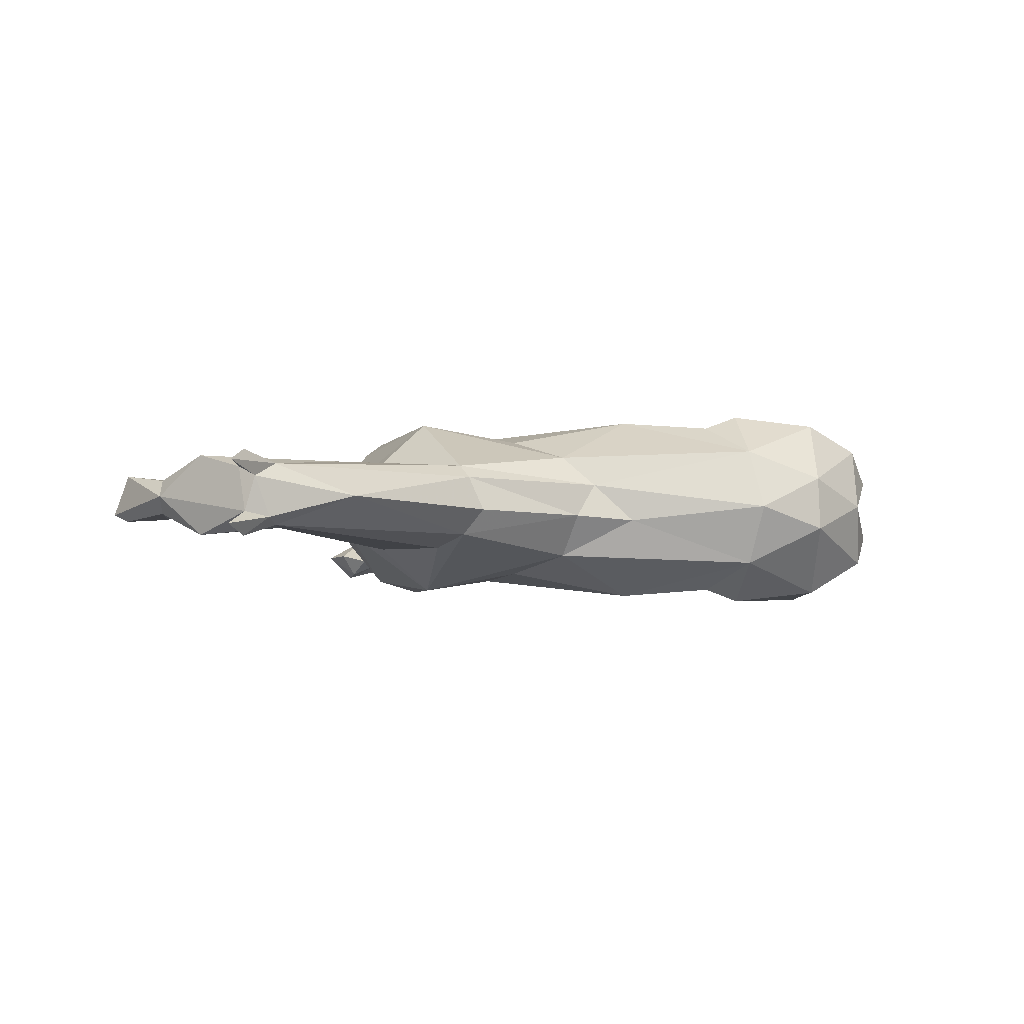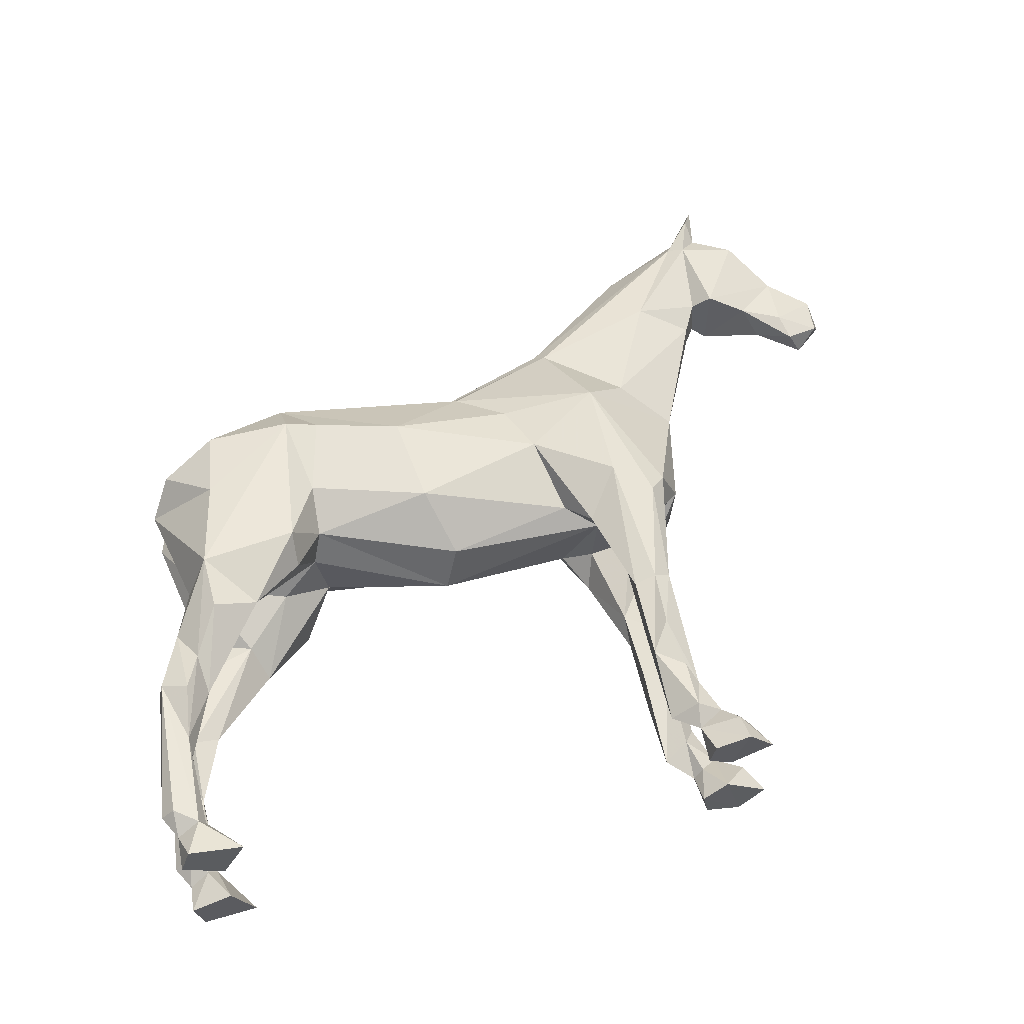
<metadata>
{"format":"obj","ext":"obj","renderer":"f3d","projection":"perspective","resolution":1024,"background":"white","views":[{"elev":-2.6,"azim":170.9,"up":"+Z"},{"elev":51.8,"azim":-13.7,"up":"+Z"}]}
</metadata>
<code>
v 0.5378 -0.06514 -0.03695
v 0.03432 -0.1947 0.1616
v 0.2501 -0.1645 -0.161
v 0.1686 0.1292 -0.01929
v 0.3866 0.03761 0.102
v 0.7176 0.2496 0.02071
v 0.4429 -0.09496 0.116
v 0.1563 0.08337 0.07605
v -0.67 -0.8702 -0.06955
v -0.6214 -0.9024 -0.09834
v -0.6338 -0.9097 -0.1249
v -0.7026 -0.8749 -0.1044
v 0.3692 -0.9219 -0.0985
v 0.763 0.4283 -0.0693
v 0.7621 0.4902 -0.08039
v -0.6396 -0.9107 -0.0777
v -0.6777 -0.878 -0.13
v -0.5585 -0.9854 -0.1252
v -0.6029 -0.987 -0.05132
v -0.6813 -0.9838 -0.08513
v -0.6623 -0.9843 -0.1407
v -0.6777 -0.9236 -0.1019
v -0.626 -0.7143 -0.1182
v -0.6257 -0.7433 -0.08777
v -0.5727 -0.601 -0.08968
v -0.6686 -0.5795 -0.09156
v -0.6624 -0.5839 -0.1219
v -0.6114 -0.609 -0.1418
v -0.6149 -0.4665 -0.1162
v -0.623 -0.6126 -0.06397
v -0.5812 -0.538 -0.1344
v -0.4431 -0.4388 -0.1425
v -0.4705 -0.395 -0.08203
v -0.5497 -0.4257 -0.07774
v -0.5288 -0.4514 -0.1802
v -0.5766 -0.3511 -0.09252
v -0.6225 -0.1063 -0.0609
v -0.5319 -0.3442 -0.1958
v -0.3412 -0.3362 -0.173
v -0.3751 -0.3074 -0.03886
v 0.7596 0.4712 -0.03444
v 0.4999 -0.9868 -0.08826
v 0.9016 0.1686 -0.03953
v 1.005 0.1705 -0.03122
v 0.2893 -0.3799 -0.1265
v 0.2481 -0.311 -0.092
v 0.3059 -0.3388 -0.05769
v -0.5893 -0.04931 -0.1165
v -0.5511 -0.2707 -0.001708
v 0.4614 -0.3332 -0.1156
v 0.5077 -0.2709 -0.07364
v 0.5112 -0.2843 0.02914
v 0.3796 -0.9876 -0.1211
v -0.279 -0.1812 -0.16
v -0.286 -0.2609 -0.111
v 0.3697 -0.9856 -0.07535
v 0.3155 -0.3425 0.0466
v 0.3586 -0.2929 -0.179
v -0.4579 0.09731 -0.04563
v 0.791 0.5376 -0.05955
v 0.7138 0.4644 -0.04449
v 0.9365 0.1049 -0.01921
v 0.98 0.184 -0.04445
v 0.839 0.3776 -0.07577
v 0.6922 0.3643 -0.06117
v 0.7019 0.4276 -0.05825
v 0.8568 0.1821 -0.02527
v -0.4931 -0.157 -0.1881
v -0.4718 -0.01353 -0.181
v -0.5698 0.01053 0.004737
v -0.3058 -0.02268 -0.1993
v -0.3074 0.08225 -0.1185
v -0.24 -0.02029 -0.1746
v -0.04775 -0.2519 -0.1593
v -0.2776 -0.2758 -0.07861
v -0.02855 -0.3674 -0.03153
v -0.07077 -0.07806 -0.1878
v -0.0561 0.07686 -0.03015
v -0.3268 0.1258 -0.000739
v 0.06241 0.08522 -0.02126
v 0.2738 0.1747 -0.01438
v 0.5503 0.3994 -0.00074
v 0.714 0.2485 -0.03784
v 0.7456 0.2391 -0.06247
v 0.9133 0.1161 0.02178
v 0.911 0.2802 -0.03241
v 0.916 0.3168 -0.00074
v 0.6798 0.1932 0.02413
v 0.5616 -0.06612 0.01413
v 0.5327 -0.03459 -0.05191
v 0.3587 -0.07019 -0.1764
v 0.2135 -0.1713 -0.1555
v 0.4316 -0.3513 -0.1553
v 0.3794 -0.5552 -0.1274
v 0.4132 -0.5457 -0.1039
v 0.3977 -0.8131 -0.09587
v 0.3807 -0.6784 -0.06215
v 0.3318 -0.6764 -0.06887
v 0.3708 -0.8537 -0.06329
v 0.3223 -0.8789 -0.08537
v 0.3882 -0.9176 -0.07627
v 0.4492 -0.9872 -0.1383
v 0.4446 -0.9332 -0.1304
v 0.4223 -0.8893 -0.09773
v 0.3754 -0.8795 -0.1242
v 0.3283 -0.7315 -0.1108
v 0.3842 -0.5493 -0.07202
v 0.3362 -0.506 -0.08187
v 0.4387 -0.3586 -0.0709
v 0.3912 -0.346 -0.02757
v 0.3353 -0.5609 -0.1153
v 0.4721 -0.9279 -0.08421
v 0.4188 -0.9817 -0.04327
v 0.3814 -0.776 -0.1121
v 0.3683 -0.6755 -0.1324
v 0.1737 -0.05764 -0.141
v 0.08464 0.03529 -0.1039
v 0.3116 0.1571 -0.06435
v 0.3568 0.09414 -0.09045
v 0.4601 -0.002855 -0.0915
v 0.6836 0.1967 -0.02411
v 0.7415 0.4746 0.03124
v -0.67 -0.8702 0.06807
v -0.6338 -0.9097 0.1234
v -0.7026 -0.8749 0.1029
v 0.3692 -0.9219 0.09703
v 0.7338 0.4137 0.06732
v 0.7621 0.4902 0.07891
v -0.6396 -0.9107 0.07622
v -0.6214 -0.9024 0.09686
v -0.6777 -0.878 0.1285
v -0.5585 -0.9854 0.1238
v -0.6029 -0.987 0.04984
v -0.6813 -0.9838 0.08365
v -0.6623 -0.9843 0.1392
v -0.6777 -0.9236 0.1005
v -0.626 -0.7143 0.1167
v -0.6257 -0.7433 0.08629
v -0.5727 -0.601 0.0882
v -0.6686 -0.5795 0.09008
v -0.6624 -0.5839 0.1204
v -0.6114 -0.609 0.1403
v -0.6149 -0.4665 0.1147
v -0.623 -0.6126 0.06249
v -0.5812 -0.538 0.1329
v -0.4431 -0.4388 0.141
v -0.4705 -0.395 0.08055
v -0.5497 -0.4257 0.07626
v -0.5288 -0.4514 0.1788
v -0.5766 -0.3511 0.09105
v -0.6225 -0.1063 0.05942
v -0.5319 -0.3442 0.1943
v -0.3431 -0.3092 0.1832
v -0.3426 -0.3499 0.1201
v 0.84 0.379 0.07376
v 0.7703 0.449 0.04939
v 0.4999 -0.9868 0.08678
v 0.9784 0.1892 0.04362
v 0.9016 0.1686 0.03805
v 0.9761 0.1232 0.02716
v 0.2481 -0.311 0.09052
v 0.2893 -0.3799 0.125
v -0.5814 -0.05651 0.1269
v 0.469 -0.3062 0.1258
v 0.3796 -0.9876 0.1196
v -0.279 -0.1812 0.1586
v -0.283 -0.2645 0.1034
v 0.3697 -0.9856 0.07387
v 0.4316 -0.3513 0.1538
v 0.3586 -0.2929 0.1775
v -0.4557 0.08981 0.0608
v 0.7875 0.5379 0.05723
v 0.7019 0.4276 0.05677
v 0.75 0.2417 0.06577
v -0.3018 -0.2832 0.03221
v -0.4931 -0.157 0.1866
v -0.4718 -0.01353 0.1795
v -0.3058 -0.02268 0.1978
v -0.3074 0.08225 0.117
v -0.24 -0.02029 0.1732
v -0.04775 -0.2519 0.1578
v -0.003224 -0.3494 0.06223
v -0.07076 -0.07806 0.1863
v 0.02225 0.06287 0.04367
v 0.3022 0.1671 0.05184
v 0.5742 0.2318 0.07548
v 0.7119 0.2517 0.03704
v 0.8254 0.2109 0.03557
v 0.911 0.2802 0.03093
v 0.3668 -0.0723 0.1753
v 0.2135 -0.1713 0.154
v 0.3794 -0.5552 0.1259
v 0.4132 -0.5457 0.1024
v 0.3842 -0.5493 0.07054
v 0.3977 -0.8131 0.09439
v 0.3807 -0.6784 0.06067
v 0.3318 -0.6764 0.06739
v 0.3223 -0.8789 0.08389
v 0.3708 -0.8537 0.06181
v 0.3882 -0.9176 0.07479
v 0.4492 -0.9872 0.1368
v 0.4446 -0.9332 0.1289
v 0.4223 -0.8893 0.09625
v 0.3754 -0.8795 0.1228
v 0.3283 -0.7315 0.1093
v 0.3362 -0.506 0.08039
v 0.4387 -0.3586 0.06942
v 0.3959 -0.3567 0.03733
v 0.3353 -0.5609 0.1138
v 0.3814 -0.776 0.1106
v 0.4721 -0.9279 0.08273
v 0.4188 -0.9817 0.04179
v 0.3683 -0.6755 0.1309
v 0.1737 -0.05764 0.1395
v 0.08464 0.03529 0.1024
v 0.3163 0.1406 0.07614
v 0.4601 -0.002855 0.09002
v 0.5138 -0.2477 -0.06368
v 0.5093 -0.2771 -0.02612
v 0.4986 -0.2966 -0.007304
v 0.4945 -0.3014 0.006086
v 0.4715 -0.3047 0.01041
v 0.4133 -0.3519 0.01764
v 0.3984 -0.3568 0.0392
v 0.3916 -0.3676 0.04049
v 0.3278 -0.44 0.06674
v 0.3007 -0.3636 0.09085
v 0.2568 -0.3255 0.09782
v 0.2432 -0.2916 0.09934
v 0.04611 -0.2229 0.1564
v 0.1331 -0.1961 0.1552
v 0.2185 -0.1916 0.1448
v 0.2234 -0.1986 0.1502
v 0.2584 -0.2089 0.1613
v 0.36 -0.2547 0.1771
v 0.4151 -0.28 0.1593
v 0.4189 -0.1915 0.1501
v 0.5353 -0.1343 0.04583
v 0.5495 -0.1182 0.01771
v 0.543 -0.1368 -0.01615
v 0.524 -0.1167 -0.05946
v 0.4789 -0.2032 -0.1069
v 0.4145 -0.2852 -0.1602
v 0.3586 -0.2402 -0.1784
v 0.2433 -0.1505 -0.1598
v 0.2019 -0.05955 -0.1464
v 0.1522 0.009296 -0.1218
v 0.1527 0.07184 -0.09205
v 0.1385 0.1072 -0.03443
v 0.1652 0.1287 -0.01791
v 0.1452 0.1135 0.003975
v 0.1626 0.1151 0.04777
v 0.1188 0.08839 0.05434
v 0.2363 0.1042 0.08523
v 0.3273 0.09429 0.0977
v 0.4103 0.04682 0.08521
v 0.5458 0.1734 0.0791
v 0.5999 0.2225 0.063
v 0.7024 0.2503 0.03972
v 0.7128 0.258 0.03821
v 0.7147 0.251 0.03911
v 0.1717 0.1315 -0.0177
v 0.296 0.1688 0.0373
v 0.325 0.1885 0.047
v 0.3398 0.1916 0.05231
v 0.4916 0.2711 0.06733
v 0.4092 0.1734 0.07591
v 0.3728 0.08426 0.08159
v 0.2754 0.174 -0.01645
v 0.532 0.3809 -0.005608
v 0.5674 0.4026 -0.007231
v 0.612 0.4239 -0.01724
v 0.723 0.4678 -0.01951
v 0.7559 0.4719 -0.02089
v 0.7617 0.4669 -0.01834
v 0.7953 0.4303 0.01352
v 0.8774 0.3484 0.0371
v 0.8849 0.3166 0.04669
v 0.7937 0.2522 0.05632
v 0.7604 0.2375 0.06162
v 0.7498 0.2416 0.05771
v 0.2355 -0.156 -0.1586
v 0.2036 -0.143 -0.1519
v 0.05208 -0.1184 -0.1738
v -0.06649 -0.1104 -0.1825
v -0.1319 -0.1083 -0.1797
v -0.1687 -0.04462 -0.1802
v -0.2733 0.03041 -0.1469
v -0.307 0.05613 -0.1386
v -0.3512 0.05674 -0.1352
v -0.3444 0.08596 -0.1006
v -0.3196 0.1097 -0.0443
v -0.3057 0.122 -0.003037
v -0.2931 0.1198 0.003551
v -0.1092 0.0706 0.07292
v 0.0406 0.05476 0.06095
v 0.5357 -0.03793 -0.04491
v 0.5386 -0.02554 -0.05082
v 0.5295 -0.03321 -0.05363
v 0.4053 -0.03928 -0.1374
v 0.3576 0.02834 -0.1249
v 0.3161 0.1349 -0.07527
v 0.295 0.1482 -0.06724
v 0.2583 0.1417 -0.05515
v 0.5404 -0.04305 -0.03419
v 0.6468 0.1402 -0.0309
v 0.5761 0.1007 -0.05653
v 0.6853 0.2295 -0.03137
v 0.7137 0.25 -0.03815
v 0.7146 0.2483 -0.03833
v 0.7176 0.2496 0.02046
v 0.4468 -0.06976 0.1091
v 0.5026 -0.02934 0.05824
v 0.6403 0.158 0.03597
v 0.6592 0.2008 0.03417
v 0.7061 0.2411 0.03471
v 0.7121 0.2514 0.03049
v 0.7175 0.2496 0.02066
v 0.4349 -0.07014 0.119
v 0.4071 -0.04232 0.1385
v 0.08453 -0.129 0.1687
v 0.176 -0.06427 0.1403
v 0.1783 -0.05799 0.1403
v 0.2264 -0.01876 0.139
v 0.347 0.01127 0.1364
v -0.008111 -0.09861 0.1792
v -0.02871 -0.07455 0.1783
v -0.01162 -0.03492 0.1544
v 0.001505 0.04525 0.1055
v 0.07501 0.03955 0.09337
v 0.002077 -0.2365 0.1571
v 0.01198 -0.2638 0.1442
v -0.02241 -0.3074 0.1034
v -0.04806 -0.3358 0.06883
v -0.01023 -0.3544 0.03631
v 0.04902 -0.3617 -0.01392
v 0.1047 -0.3402 -0.06066
v 0.1677 -0.2949 -0.1103
v 0.226 -0.2218 -0.1325
v 0.2256 -0.2047 -0.1508
v 0.2344 -0.1888 -0.1589
f 337 338 46
f 246 247 91
f 109 50 220
f 51 241 1
f 218 219 51
f 37 48 68
f 243 244 91
f 87 277 278
f 255 5 268
f 50 51 219
f 137 130 138
f 35 32 25
f 334 335 182
f 109 221 222
f 228 227 162
f 110 223 224
f 107 95 109
f 222 223 110
f 58 45 340
f 57 208 225
f 130 137 124
f 224 225 208
f 84 67 188
f 95 96 115
f 207 223 222
f 226 227 57
f 57 227 228
f 6 318 311
f 167 76 335
f 228 229 161
f 89 240 1
f 258 259 186
f 232 233 191
f 230 2 331
f 11 10 18
f 2 230 231
f 231 230 229
f 297 1 241
f 134 136 129
f 33 40 49
f 184 252 251
f 57 182 335
f 126 200 168
f 162 227 226
f 338 339 46
f 167 334 333
f 337 336 76
f 282 3 341
f 226 225 206
f 116 77 117
f 207 206 225
f 127 155 156
f 114 106 115
f 224 223 207
f 67 62 85
f 78 72 292
f 222 221 52
f 80 250 4
f 221 220 52
f 13 101 99
f 220 219 52
f 51 50 93
f 262 263 81
f 132 124 135
f 91 244 3
f 137 142 141
f 97 107 98
f 218 1 240
f 161 332 333
f 333 334 182
f 169 192 193
f 57 336 337
f 45 46 339
f 192 170 209
f 154 146 175
f 32 38 39
f 31 29 38
f 82 81 263
f 150 152 151
f 262 4 250
f 58 341 3
f 341 340 92
f 340 339 92
f 74 92 339
f 179 178 180
f 131 124 141
f 74 338 337
f 336 335 76
f 35 38 32
f 333 332 181
f 193 192 213
f 75 74 76
f 265 266 173
f 58 94 111
f 332 331 181
f 93 58 244
f 243 242 93
f 144 138 140
f 51 93 242
f 126 168 165
f 241 242 90
f 91 90 242
f 43 67 86
f 269 4 262
f 82 264 265
f 148 147 144
f 186 173 266
f 68 71 38
f 159 158 189
f 17 22 12
f 13 102 53
f 103 102 13
f 64 84 14
f 57 47 110
f 268 5 256
f 268 267 216
f 267 266 216
f 169 170 192
f 146 147 175
f 281 174 261
f 216 266 265
f 265 264 185
f 264 263 185
f 22 21 20
f 170 162 209
f 257 258 186
f 18 19 21
f 127 186 259
f 127 260 261
f 187 318 6
f 74 54 286
f 261 260 187
f 156 155 276
f 260 259 187
f 64 14 41
f 59 291 290
f 257 256 217
f 320 217 256
f 166 167 181
f 281 280 174
f 280 279 174
f 98 111 106
f 155 174 279
f 253 252 184
f 278 277 155
f 277 276 155
f 156 275 274
f 150 143 152
f 113 42 112
f 274 273 122
f 122 273 272
f 272 271 82
f 298 297 90
f 271 270 82
f 28 27 29
f 82 270 269
f 22 11 21
f 299 300 120
f 304 4 269
f 120 119 65
f 269 270 118
f 152 145 149
f 118 270 271
f 66 271 272
f 166 178 153
f 272 273 61
f 173 128 172
f 306 307 121
f 197 206 194
f 61 273 274
f 274 275 41
f 58 93 94
f 275 276 41
f 196 195 199
f 107 108 98
f 87 41 276
f 145 139 149
f 108 110 47
f 278 279 189
f 188 189 279
f 89 305 306
f 84 188 280
f 68 69 71
f 84 281 6
f 4 304 249
f 248 249 304
f 204 198 126
f 55 74 75
f 302 301 91
f 207 164 193
f 301 300 91
f 130 124 132
f 91 300 299
f 126 198 199
f 299 298 90
f 1 297 305
f 306 305 297
f 209 205 192
f 30 25 33
f 120 300 301
f 119 301 302
f 146 149 139
f 302 303 118
f 148 140 143
f 151 152 176
f 303 304 118
f 245 246 91
f 117 80 249
f 284 285 77
f 248 247 117
f 7 312 319
f 117 247 246
f 11 18 21
f 245 3 282
f 113 104 101
f 311 310 84
f 83 317 316
f 316 315 88
f 56 13 53
f 315 314 88
f 25 23 31
f 89 88 314
f 313 312 89
f 53 102 56
f 238 89 312
f 68 48 69
f 313 314 217
f 133 130 132
f 113 102 42
f 316 317 187
f 14 15 41
f 317 318 187
f 10 23 24
f 238 239 89
f 23 10 11
f 239 240 89
f 26 30 34
f 52 239 238
f 139 147 146
f 47 57 46
f 237 164 238
f 307 308 121
f 121 308 309
f 140 125 141
f 66 65 119
f 309 310 83
f 65 84 310
f 325 324 190
f 309 308 65
f 60 61 41
f 65 308 307
f 17 12 27
f 320 5 325
f 324 323 190
f 288 289 72
f 190 323 322
f 129 136 123
f 322 321 191
f 40 32 75
f 77 287 288
f 231 191 321
f 251 250 80
f 203 212 200
f 2 321 326
f 330 329 215
f 322 323 214
f 123 125 140
f 215 214 323
f 164 237 236
f 124 136 135
f 294 293 79
f 39 54 55
f 40 33 32
f 85 62 160
f 325 5 255
f 134 129 133
f 74 285 284
f 231 232 191
f 119 118 66
f 233 234 191
f 190 191 234
f 75 175 40
f 293 292 79
f 235 236 190
f 160 159 85
f 236 237 190
f 48 70 59
f 190 237 7
f 105 114 96
f 169 236 235
f 102 103 42
f 283 282 92
f 235 234 170
f 162 170 234
f 80 78 184
f 286 287 77
f 319 320 190
f 116 283 284
f 10 19 18
f 285 286 77
f 47 45 108
f 289 290 72
f 96 99 104
f 290 291 72
f 54 39 71
f 291 292 72
f 142 137 145
f 78 293 294
f 24 26 16
f 288 287 73
f 294 295 184
f 295 296 184
f 160 44 158
f 184 296 8
f 32 39 75
f 8 296 330
f 12 26 27
f 195 196 193
f 179 295 294
f 163 151 176
f 59 79 292
f 95 97 96
f 71 69 290
f 71 289 288
f 198 204 205
f 54 73 287
f 284 283 92
f 251 252 185
f 216 185 252
f 103 104 112
f 27 26 29
f 216 253 8
f 144 140 148
f 254 255 216
f 330 215 254
f 143 150 148
f 94 95 115
f 329 328 215
f 214 215 328
f 326 327 183
f 327 328 183
f 179 183 328
f 17 11 22
f 11 17 27
f 12 22 9
f 50 109 95
f 14 66 15
f 193 194 207
f 124 137 141
f 66 14 65
f 15 66 61
f 47 46 45
f 24 30 26
f 23 11 27
f 138 139 137
f 128 173 127
f 20 21 19
f 22 20 16
f 16 20 19
f 22 16 9
f 16 19 10
f 16 10 24
f 152 149 146
f 23 25 24
f 75 76 175
f 24 25 30
f 141 142 143
f 28 23 27
f 195 193 213
f 23 28 31
f 25 31 35
f 133 129 130
f 31 28 29
f 29 36 38
f 36 29 34
f 38 36 37
f 31 38 35
f 140 141 143
f 175 76 167
f 36 34 33
f 133 132 135
f 33 34 30
f 146 153 152
f 36 33 49
f 38 37 68
f 37 36 49
f 32 33 25
f 44 62 63
f 62 44 160
f 63 62 43
f 205 213 192
f 171 179 79
f 44 63 86
f 13 56 101
f 43 62 67
f 100 98 106
f 63 43 86
f 69 48 59
f 48 37 70
f 70 37 49
f 71 39 38
f 177 178 179
f 54 71 73
f 13 100 105
f 100 13 99
f 105 100 106
f 13 105 104
f 65 14 84
f 84 64 86
f 86 64 87
f 84 86 67
f 12 9 26
f 16 26 9
f 163 177 171
f 26 34 29
f 49 40 175
f 70 49 151
f 54 74 55
f 177 176 178
f 55 75 39
f 150 151 49
f 121 88 89
f 79 59 171
f 77 72 117
f 122 82 173
f 72 78 117
f 67 85 188
f 87 64 41
f 86 87 44
f 126 201 202
f 44 87 158
f 147 148 150
f 83 88 121
f 45 58 111
f 94 93 95
f 50 95 93
f 107 97 95
f 96 97 99
f 98 100 97
f 194 196 197
f 97 100 99
f 101 56 113
f 103 13 104
f 56 102 113
f 42 103 112
f 104 105 96
f 105 106 114
f 108 107 109
f 111 108 45
f 98 108 111
f 109 110 108
f 106 111 94
f 112 104 113
f 101 104 99
f 197 198 205
f 115 106 94
f 114 115 96
f 117 78 80
f 59 70 171
f 15 61 60
f 15 60 41
f 57 110 208
f 124 131 136
f 136 131 125
f 125 131 141
f 136 125 123
f 127 173 186
f 140 138 129
f 128 127 156
f 135 136 134
f 135 134 133
f 164 169 193
f 130 129 138
f 139 138 144
f 137 139 145
f 139 144 147
f 142 145 143
f 143 145 152
f 147 150 49
f 153 146 154
f 156 122 172
f 153 154 167
f 123 140 129
f 158 159 160
f 70 163 171
f 70 151 163
f 147 49 175
f 188 85 159
f 52 164 207
f 178 166 180
f 153 178 152
f 167 154 175
f 166 153 167
f 204 126 203
f 172 122 173
f 156 172 128
f 127 174 155
f 189 188 159
f 163 176 177
f 152 178 176
f 171 177 179
f 201 165 168
f 189 158 87
f 180 166 183
f 183 166 181
f 180 183 179
f 182 57 161
f 193 196 194
f 199 198 196
f 196 198 197
f 213 210 195
f 200 126 199
f 168 200 212
f 165 201 126
f 202 201 157
f 126 202 203
f 201 168 212
f 201 212 157
f 157 212 211
f 202 157 211
f 204 203 195
f 203 202 211
f 205 204 210
f 206 197 209
f 194 206 207
f 209 197 205
f 206 209 162
f 205 210 213
f 210 204 195
f 203 211 212
f 203 200 199
f 199 195 203
f 220 221 109
f 1 218 51
f 278 189 87
f 268 216 255
f 219 220 50
f 222 110 109
f 224 208 110
f 340 341 58
f 225 226 57
f 222 52 207
f 228 161 57
f 335 334 167
f 331 332 230
f 332 161 229
f 230 332 229
f 1 305 89
f 326 181 2
f 2 181 331
f 326 183 181
f 229 232 231
f 241 90 297
f 251 80 184
f 335 336 57
f 162 233 232
f 228 232 229
f 228 162 232
f 226 206 162
f 333 181 167
f 341 92 282
f 225 224 207
f 292 293 78
f 4 249 80
f 240 239 218
f 239 52 219
f 218 239 219
f 3 245 91
f 333 182 161
f 337 46 57
f 339 340 45
f 263 264 82
f 3 244 58
f 339 338 74
f 337 76 74
f 244 243 93
f 242 241 51
f 242 243 91
f 262 81 269
f 265 173 82
f 266 267 186
f 256 267 268
f 257 186 267
f 256 257 267
f 261 6 281
f 265 185 216
f 250 251 262
f 251 185 263
f 262 251 263
f 259 260 127
f 261 174 127
f 6 261 187
f 286 285 74
f 276 275 156
f 315 316 258
f 316 187 259
f 258 316 259
f 217 314 257
f 257 315 258
f 257 314 315
f 290 69 59
f 256 5 320
f 279 278 155
f 274 122 156
f 272 82 122
f 269 81 82
f 269 118 304
f 271 66 118
f 272 61 66
f 274 41 61
f 276 277 87
f 279 280 188
f 306 121 89
f 280 281 84
f 6 311 84
f 304 303 248
f 91 247 302
f 302 248 303
f 302 247 248
f 299 90 91
f 297 298 306
f 120 307 306
f 299 306 298
f 299 120 306
f 301 119 120
f 302 118 119
f 249 248 117
f 246 116 117
f 282 283 245
f 283 116 246
f 245 283 246
f 83 310 317
f 317 311 318
f 317 310 311
f 316 88 83
f 314 313 89
f 312 7 238
f 217 320 313
f 320 319 312
f 313 320 312
f 238 164 52
f 238 7 237
f 309 83 121
f 310 309 65
f 307 120 65
f 325 190 320
f 322 191 190
f 288 72 77
f 321 2 231
f 214 327 322
f 327 326 321
f 322 327 321
f 323 324 215
f 236 169 164
f 255 254 325
f 254 215 324
f 325 254 324
f 284 92 74
f 234 235 190
f 7 319 190
f 235 170 169
f 234 233 162
f 284 77 116
f 294 184 78
f 8 253 184
f 179 296 295
f 179 330 296
f 179 329 330
f 294 79 179
f 292 291 59
f 290 289 71
f 288 73 71
f 287 286 54
f 252 253 216
f 8 254 216
f 254 8 330
f 328 327 214
f 328 329 179

</code>
